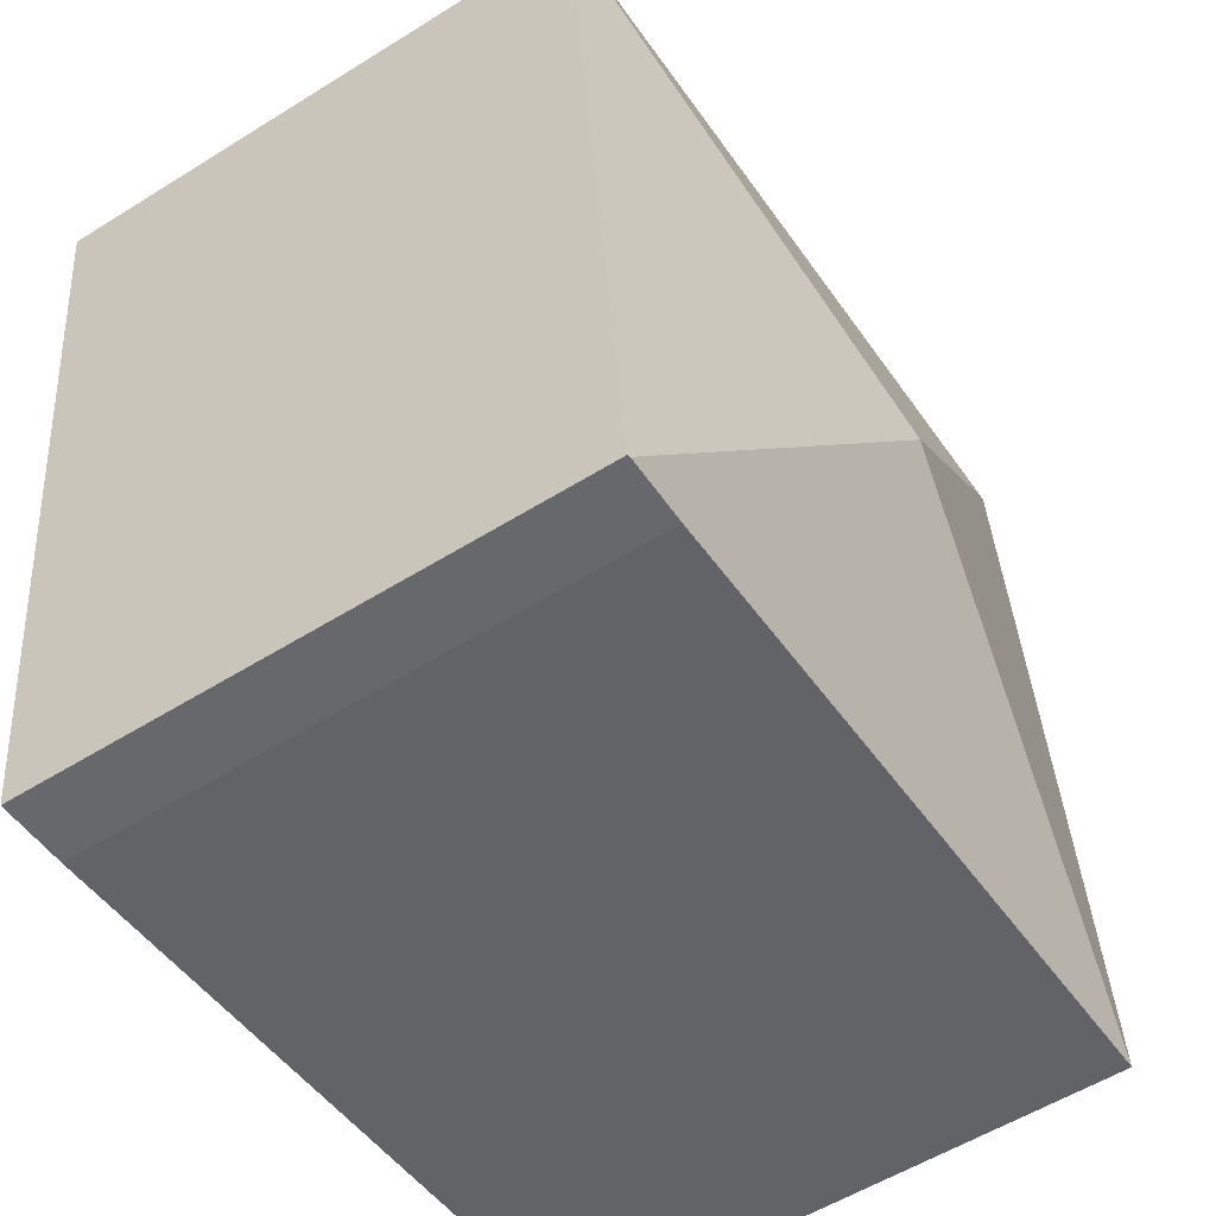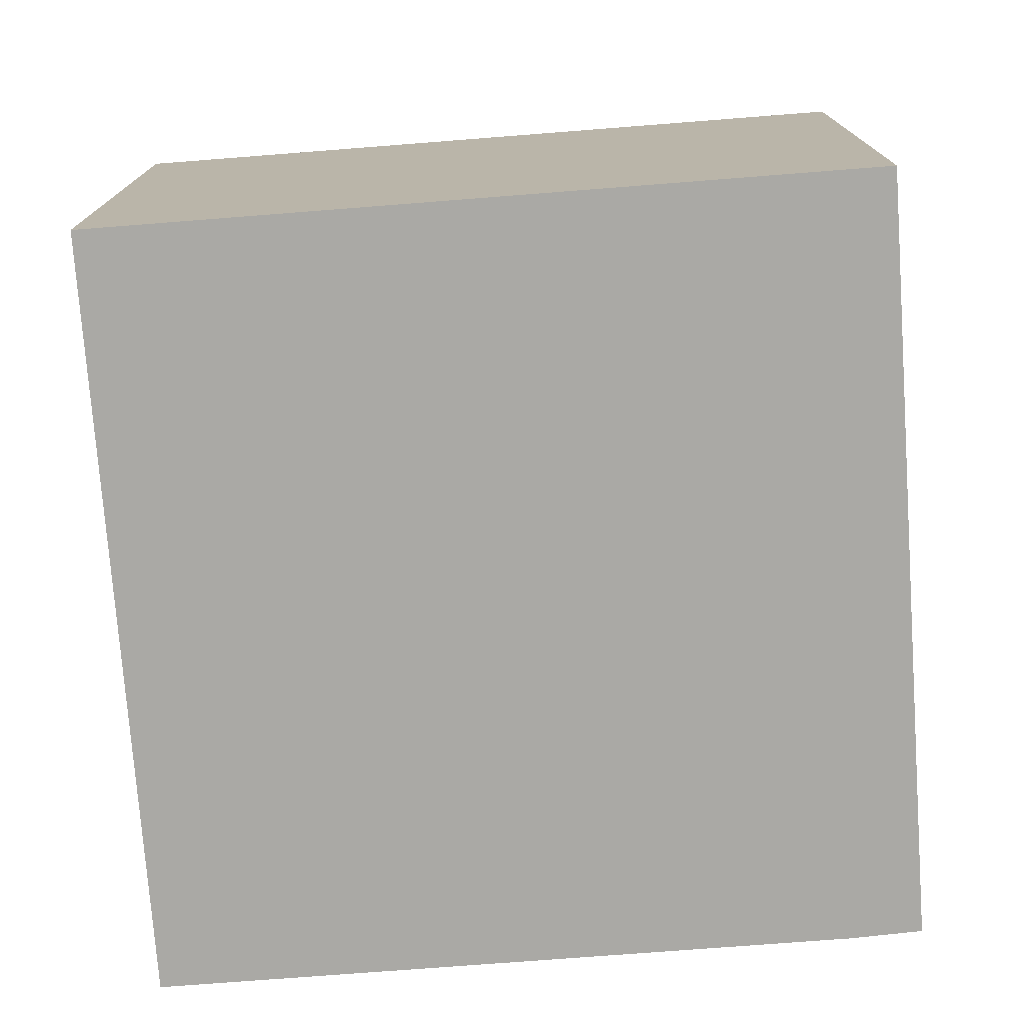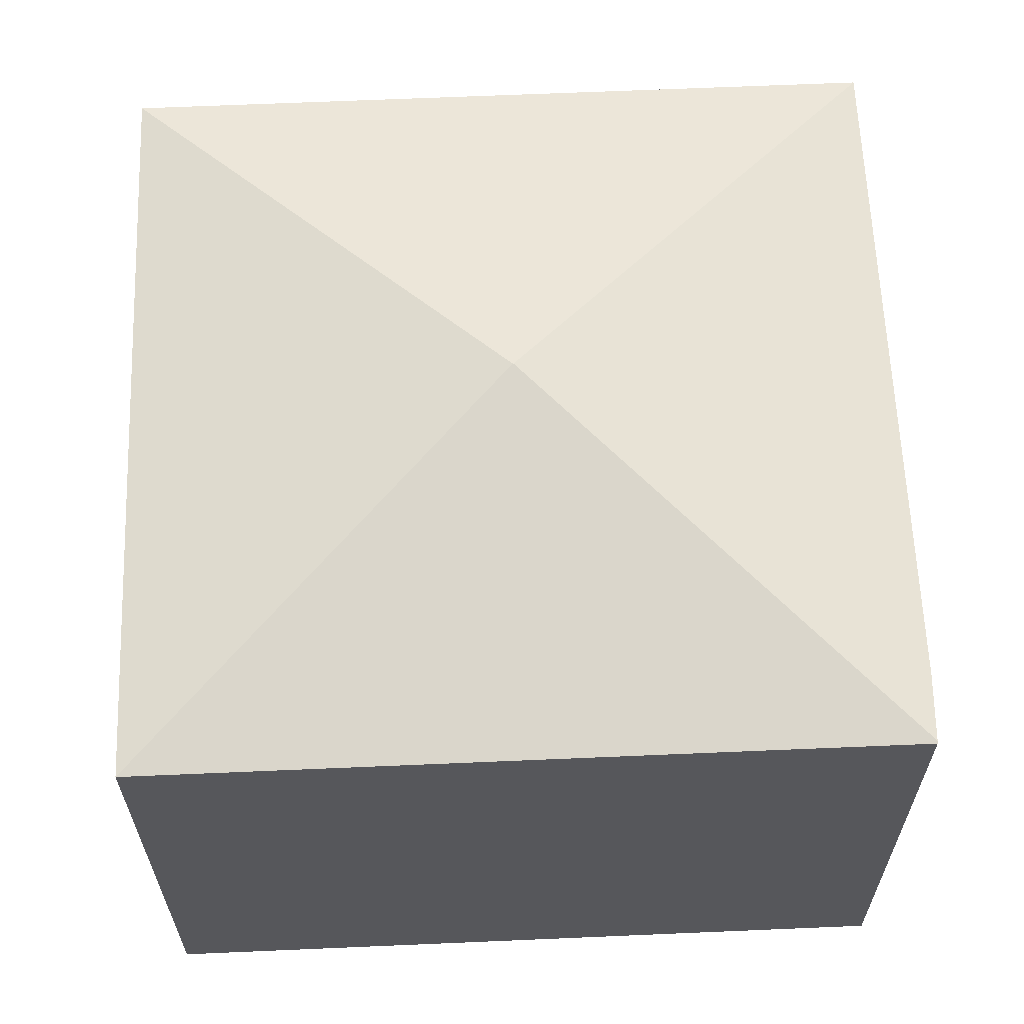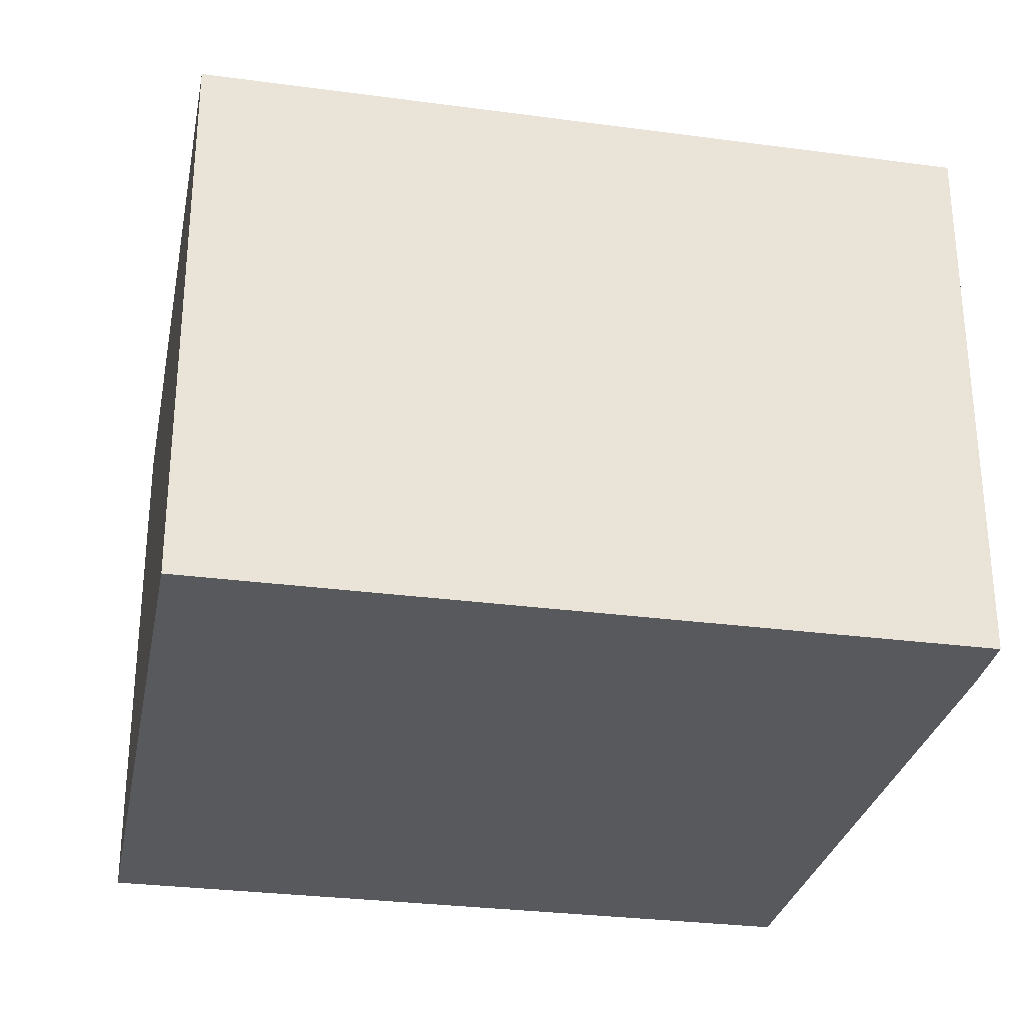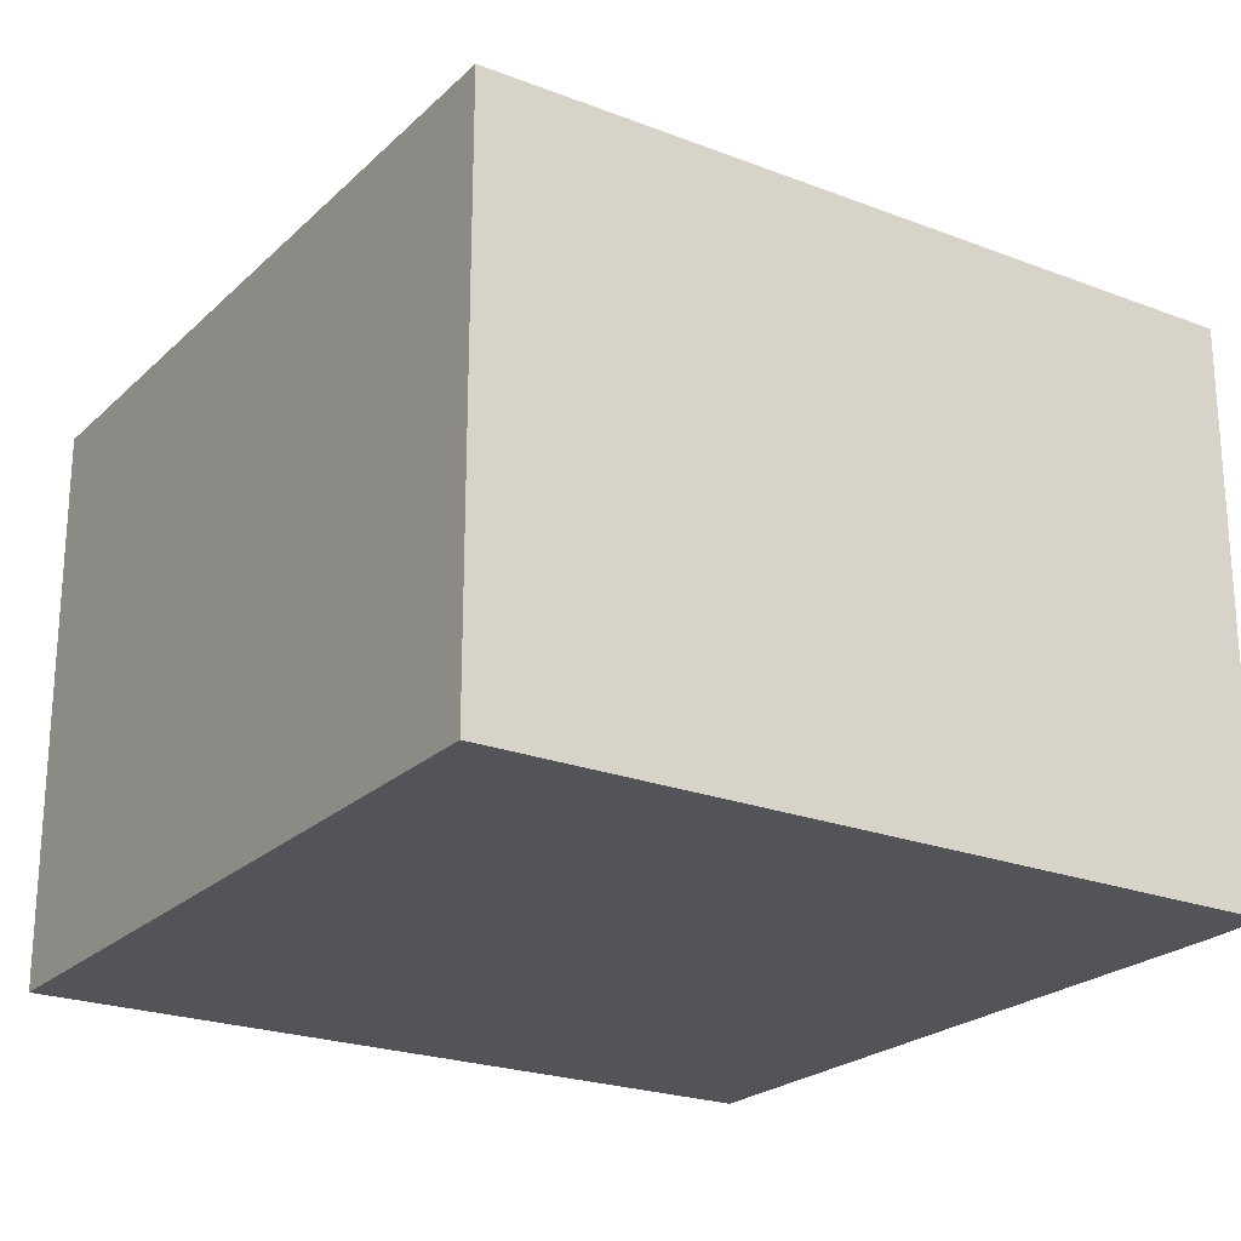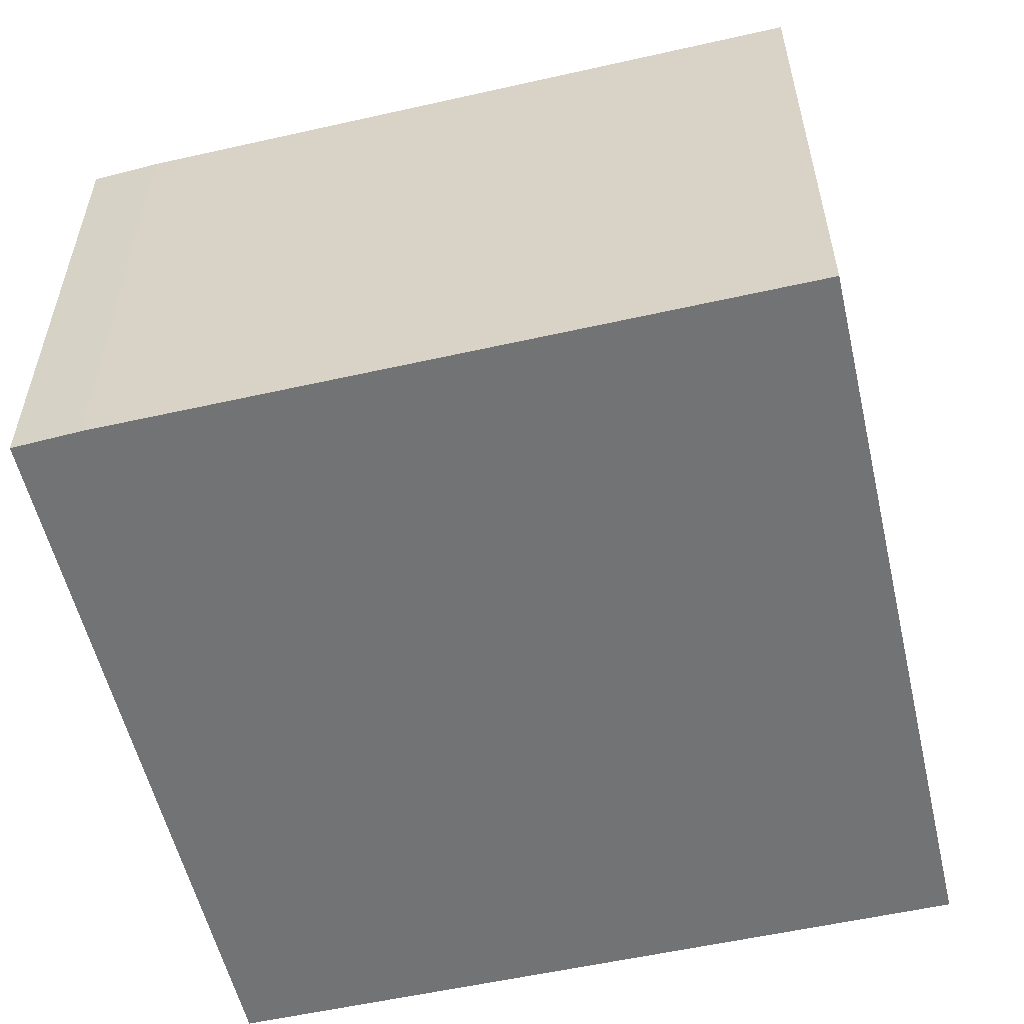
<metadata>
{"format":"obj","ext":"obj","renderer":"f3d","projection":"perspective","resolution":1024,"background":"white","views":[{"elev":-55.9,"azim":123.2,"up":"+Z"},{"elev":-75.4,"azim":10.8,"up":"+Y"},{"elev":62.5,"azim":94.1,"up":"+Y"},{"elev":-29.3,"azim":85.4,"up":"+Y"},{"elev":-22.9,"azim":63.3,"up":"+Y"},{"elev":-55.8,"azim":-160.3,"up":"+Y"}]}
</metadata>
<code>
v  6.856 10.11 5.456
v  1.437 8.87 12.27
v  13.7 8.87 10.91
v  0 8.871 5.432e-16
v  6.854 10.11 5.443
v  12.24 8.877 -1.334
v  12.59 8.869 1.327
v  12.29 8.868 -1.337
v  11.16 8.869 -1.252
v  12.29 8.187e-17 -1.337
v  12.59 -8.126e-17 1.327
v  13.7 -6.679e-16 10.91
v  11.16 7.666e-17 -1.252
v  12.24 8.168e-17 -1.334
v  0 0 0
v  1.437 -7.514e-16 12.27
g defaultobject
f 1 2 3
f 1 4 2
f 4 1 5
f 6 7 8
f 7 6 5
f 7 5 3
f 3 5 1
f 9 5 6
f 5 9 4
f 7 10 8
f 10 7 3
f 10 3 11
f 11 3 12
f 8 9 6
f 9 8 10
f 9 10 13
f 13 10 14
f 9 15 4
f 15 9 13
f 15 2 4
f 2 15 16
f 16 3 2
f 3 16 12
f 13 16 15
f 16 13 10
f 16 10 11
f 16 11 12

</code>
